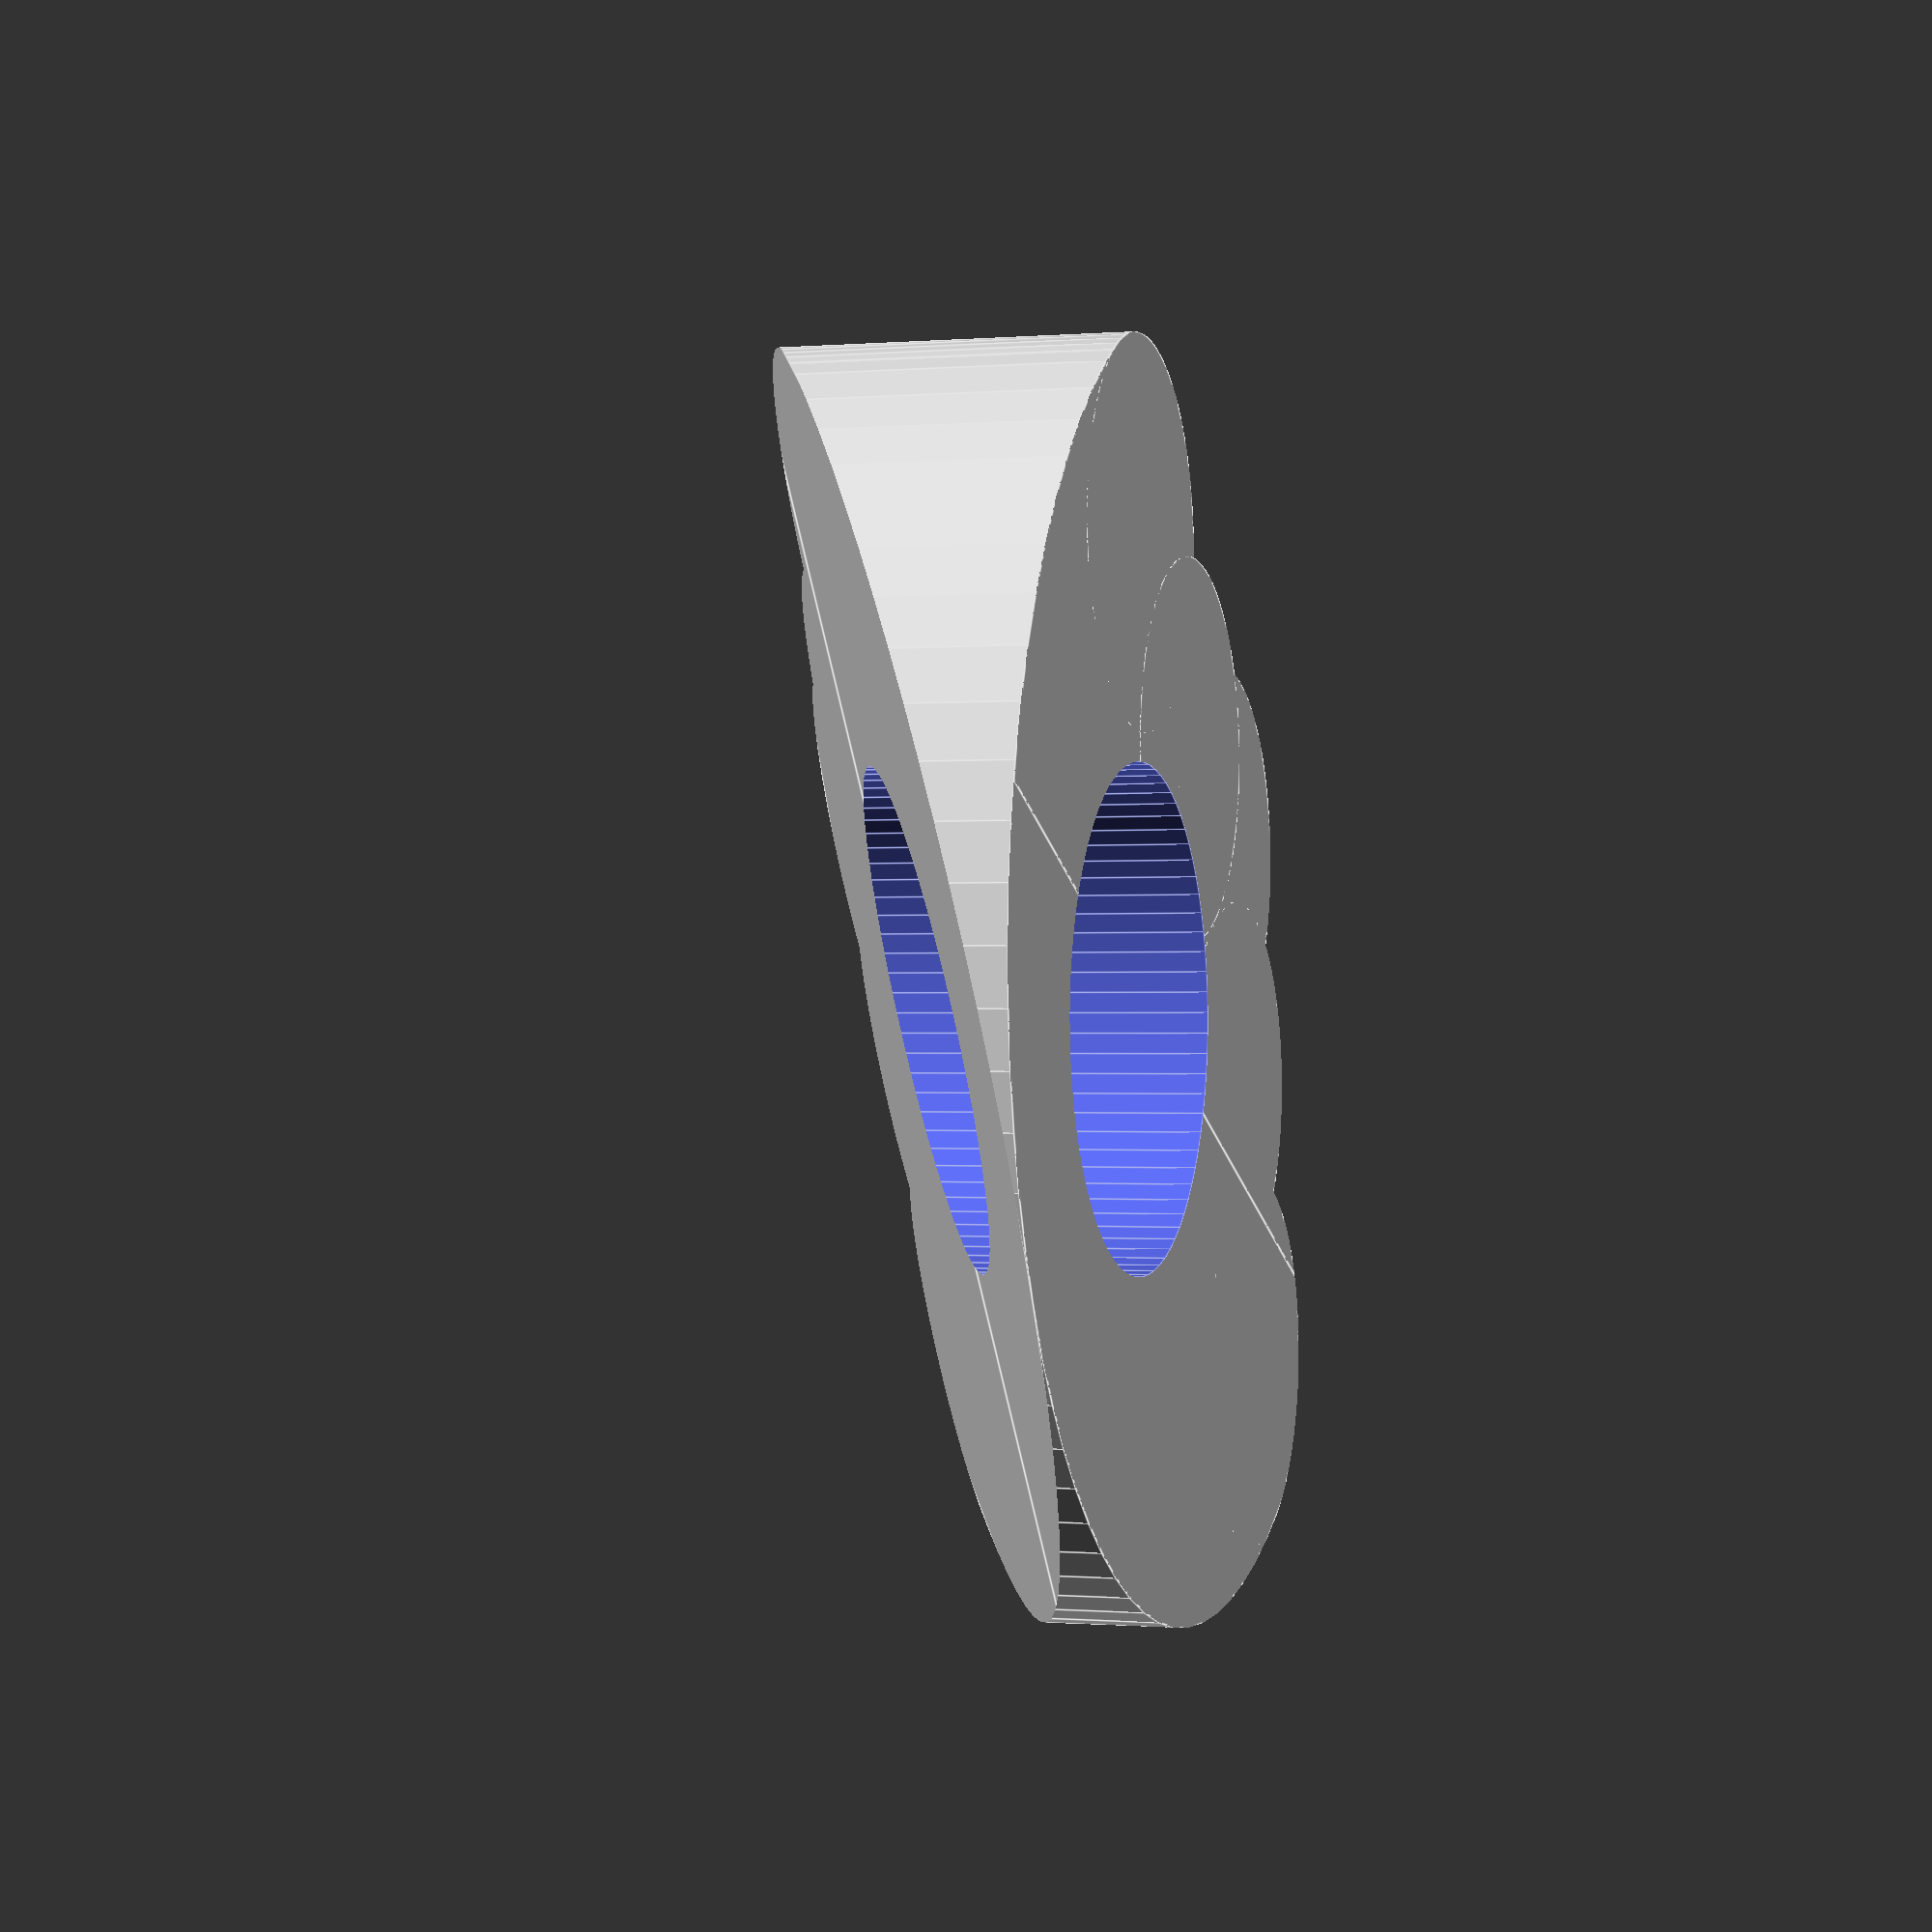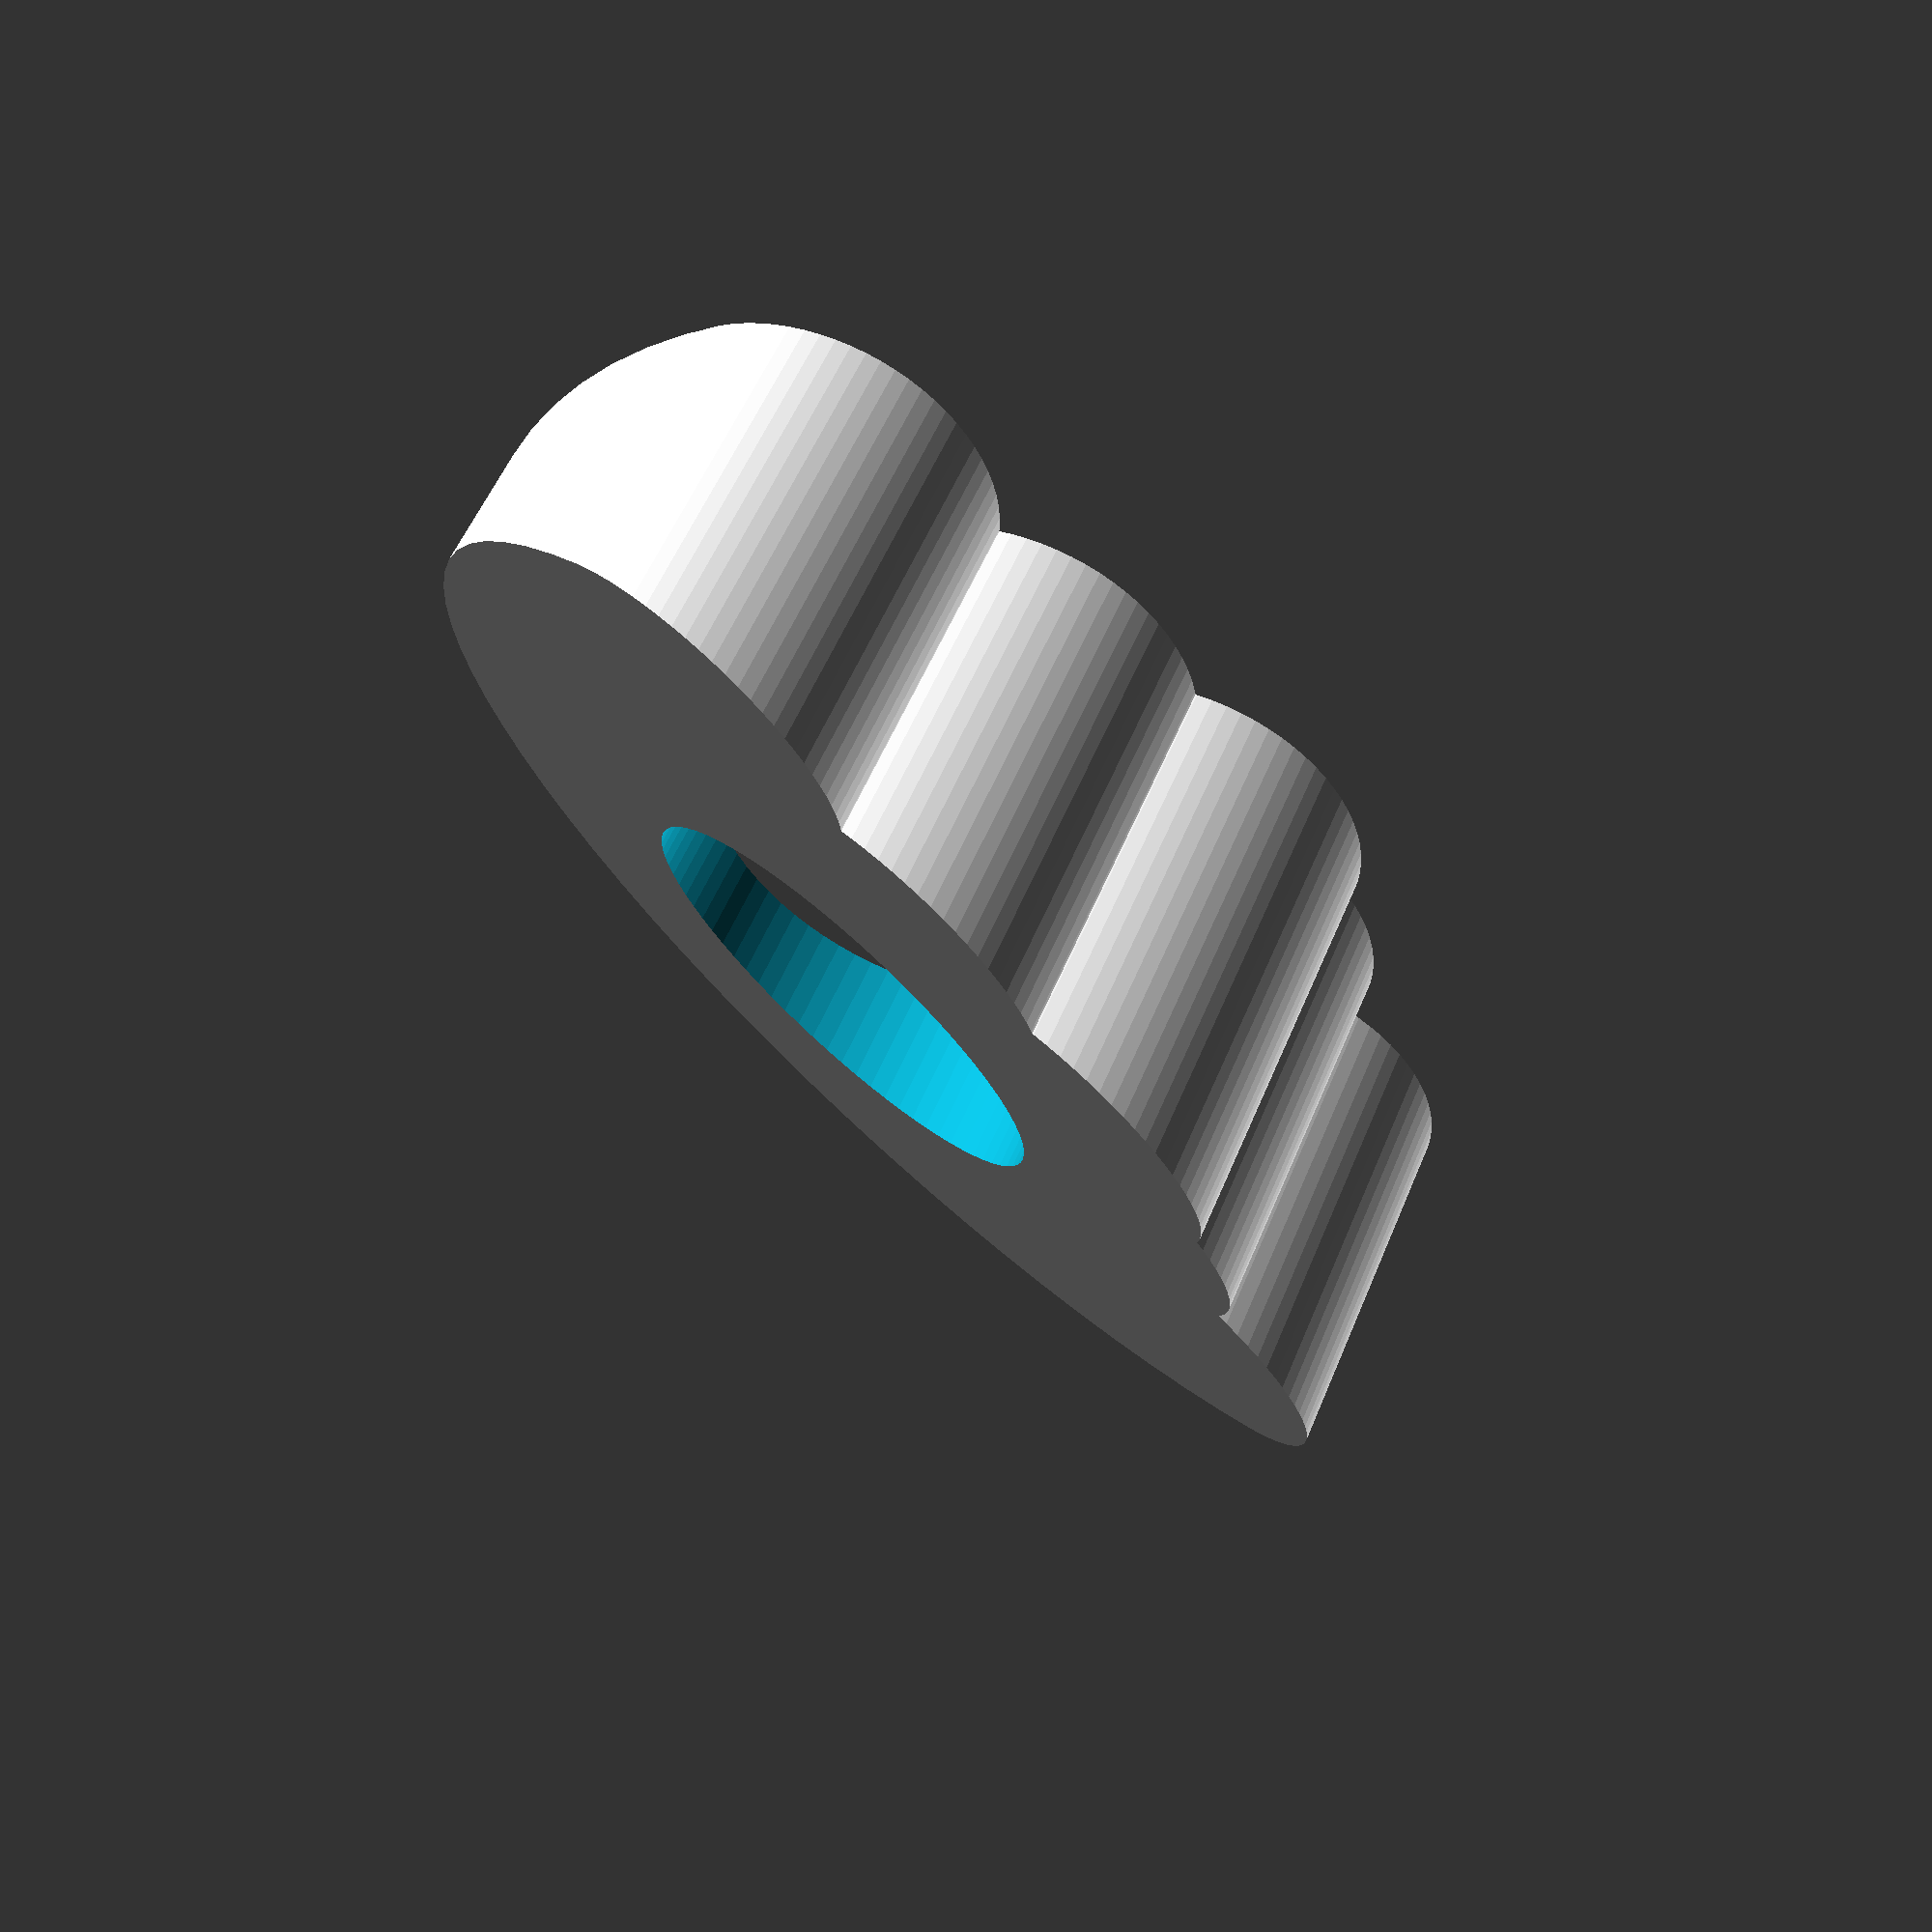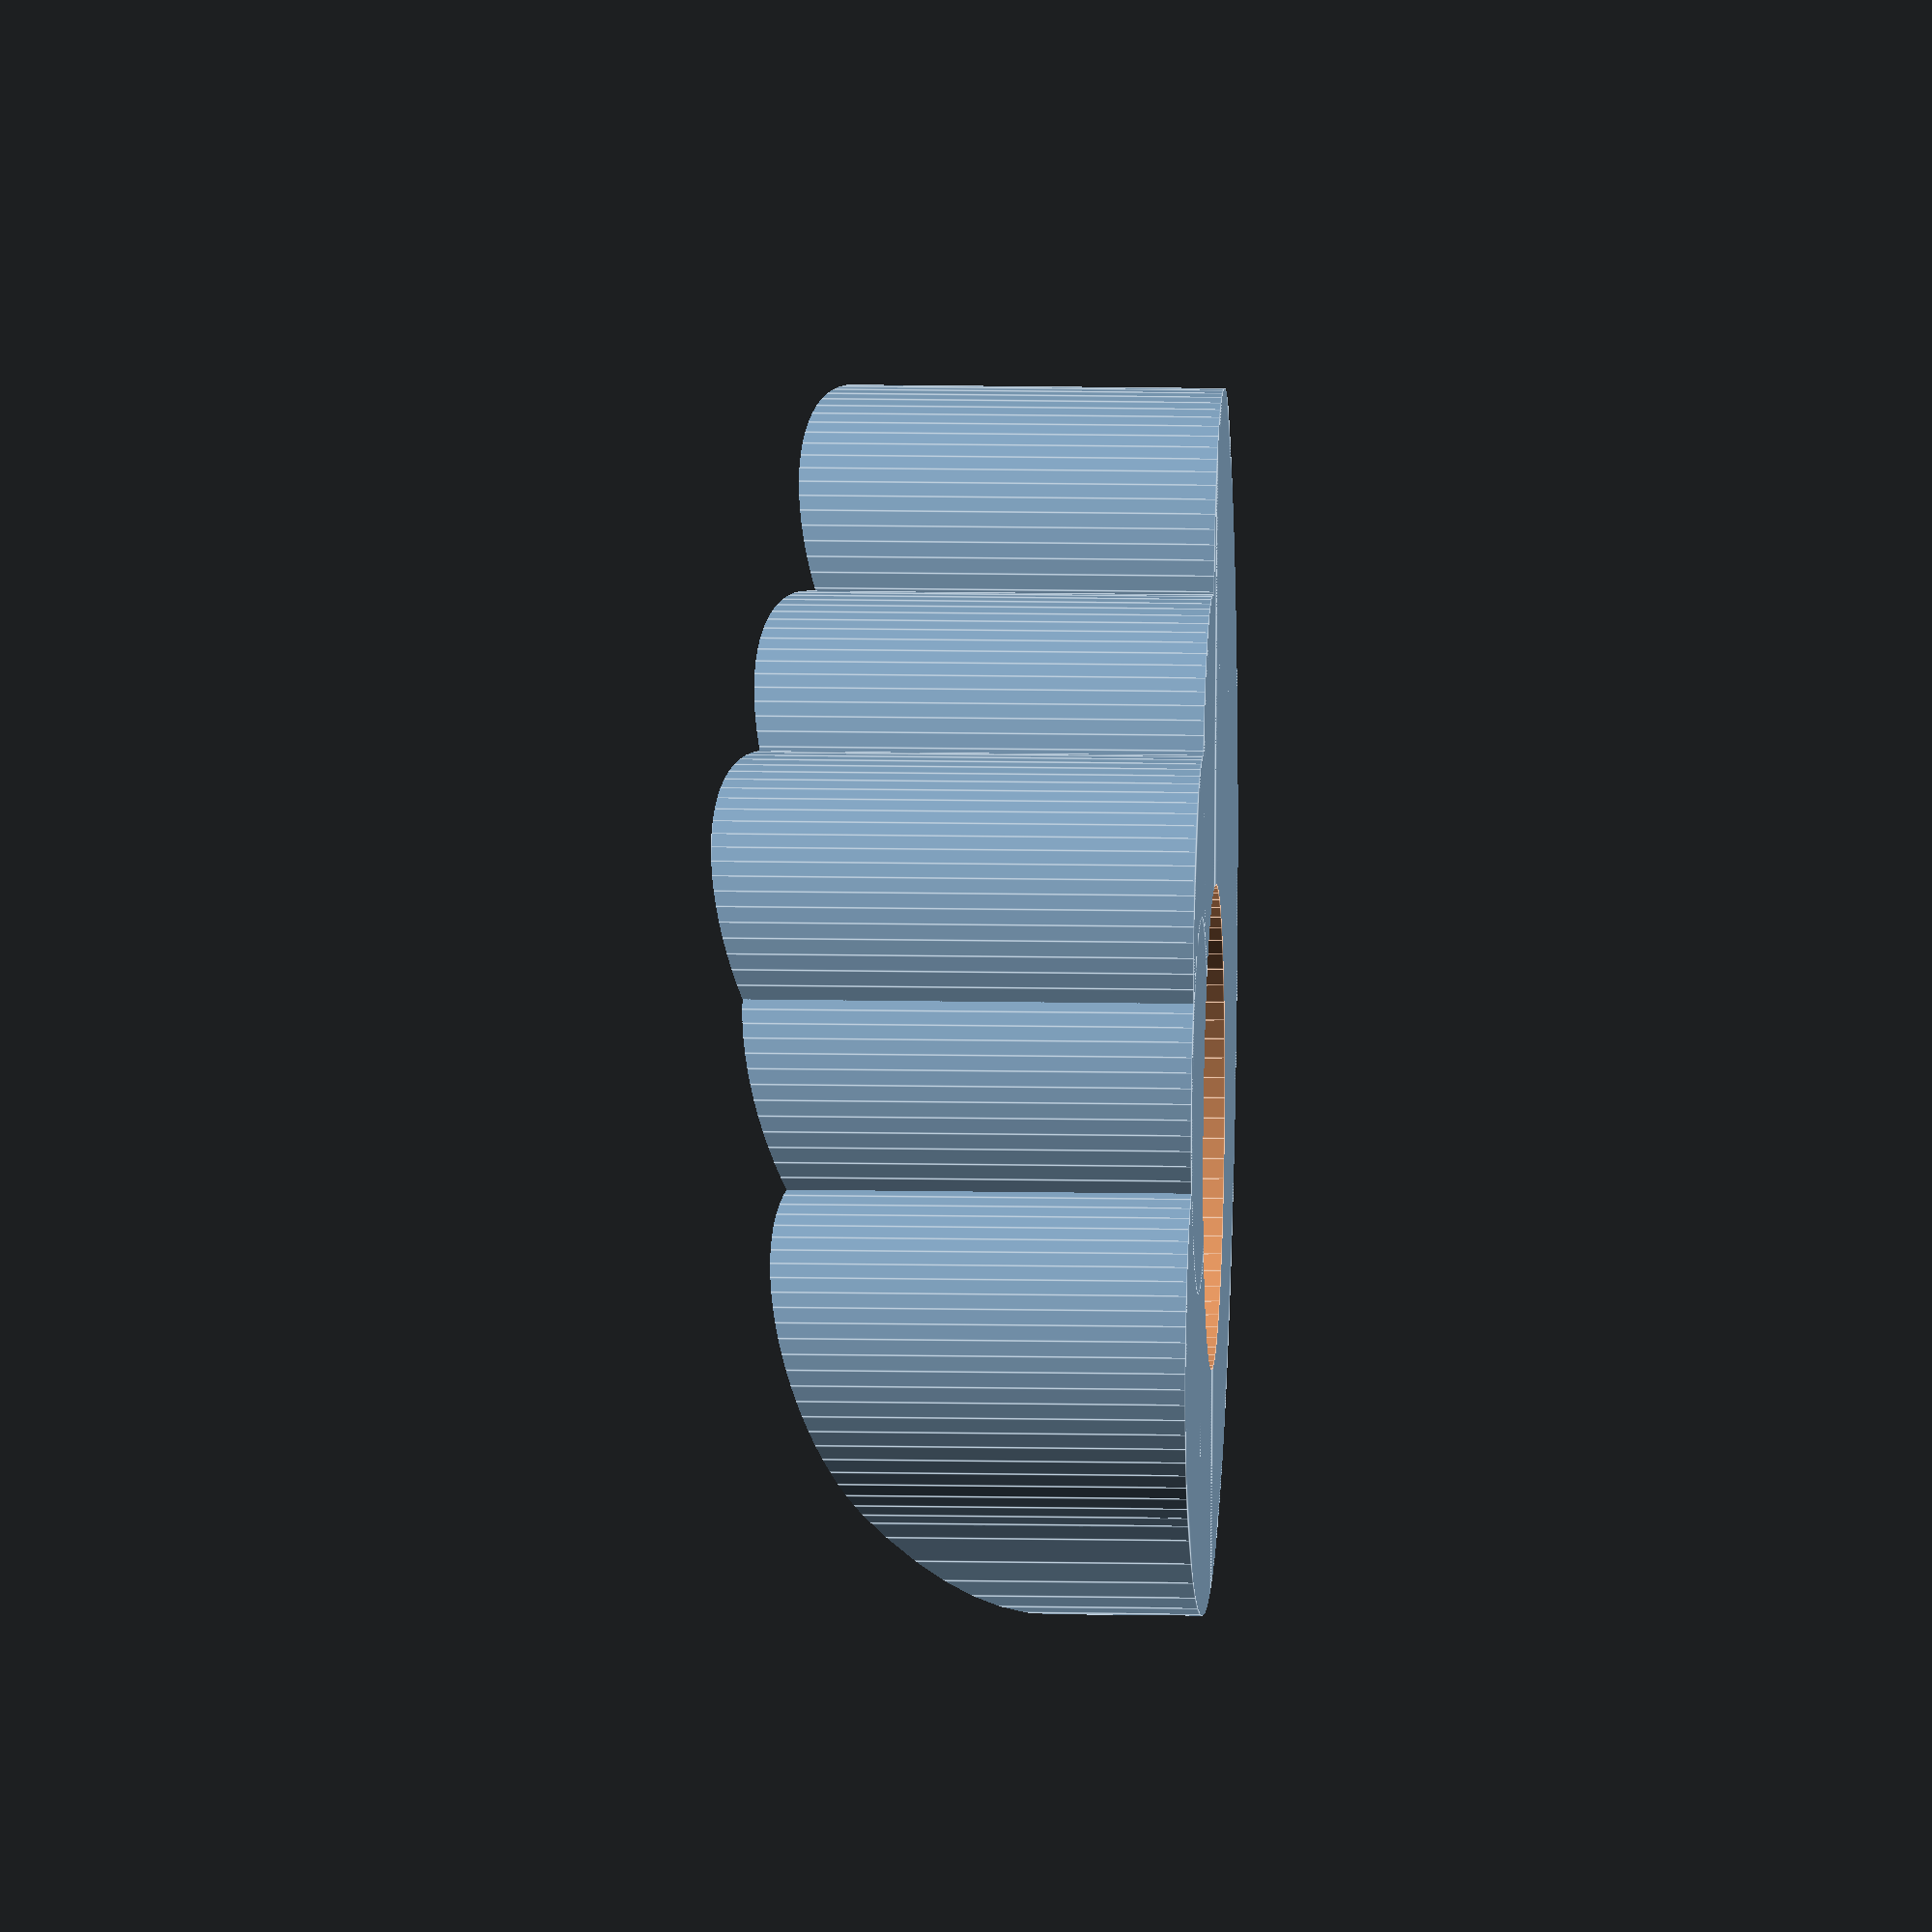
<openscad>
// created by IndiePandaaaaa

TOLERANCE = .1;
THICKNESS = 2.5;
CHAMFER = 1;
$fn = 75;

// model for reference: Logitech Logi ERGO M575

ANGLE = 30;
WIDTH = 90;
HEIGHT = sin(ANGLE) * WIDTH;
DEPTH = 120;

intersection() {
  translate([- WIDTH / 2 + (DEPTH - WIDTH) / 2, DEPTH / 2, 0]) rotate([90, 0, 0]) {
    linear_extrude(DEPTH) {
      polygon([
        [0, 0],
        [WIDTH, 0],
        [0, HEIGHT],
      ]);
    }
  }
  difference() {
    dia_little = 35;
    middle_ball_offset = 5;
    union() {
      difference() {
        cylinder(d = DEPTH, h = HEIGHT);
        translate([-DEPTH, - DEPTH / 2, -1]) cube(DEPTH);
      }

      translate([0, DEPTH / 2 - dia_little / 2, 0]) cylinder(d = dia_little, h = HEIGHT);
      translate([0, -DEPTH / 2 + dia_little / 2, 0]) cylinder(d = dia_little, h = HEIGHT);
      translate([- WIDTH + (DEPTH / 2) + dia_little / 2, middle_ball_offset, 0]) cylinder(d = dia_little, h = HEIGHT);
      translate([(- WIDTH + (DEPTH / 2) + dia_little / 2) * .5, middle_ball_offset * - 3.25, 0]) cylinder(d = dia_little, h = HEIGHT);
      translate([(- WIDTH + (DEPTH / 2) + dia_little / 2) * .5, middle_ball_offset * 3.75, 0]) cylinder(d = dia_little, h = HEIGHT);
    }
    translate([20, middle_ball_offset, - .01]) cylinder(d = 45, h = HEIGHT);
  }
}


</openscad>
<views>
elev=180.7 azim=208.0 roll=72.4 proj=p view=edges
elev=126.8 azim=326.9 roll=158.3 proj=p view=wireframe
elev=347.6 azim=136.1 roll=92.6 proj=o view=edges
</views>
